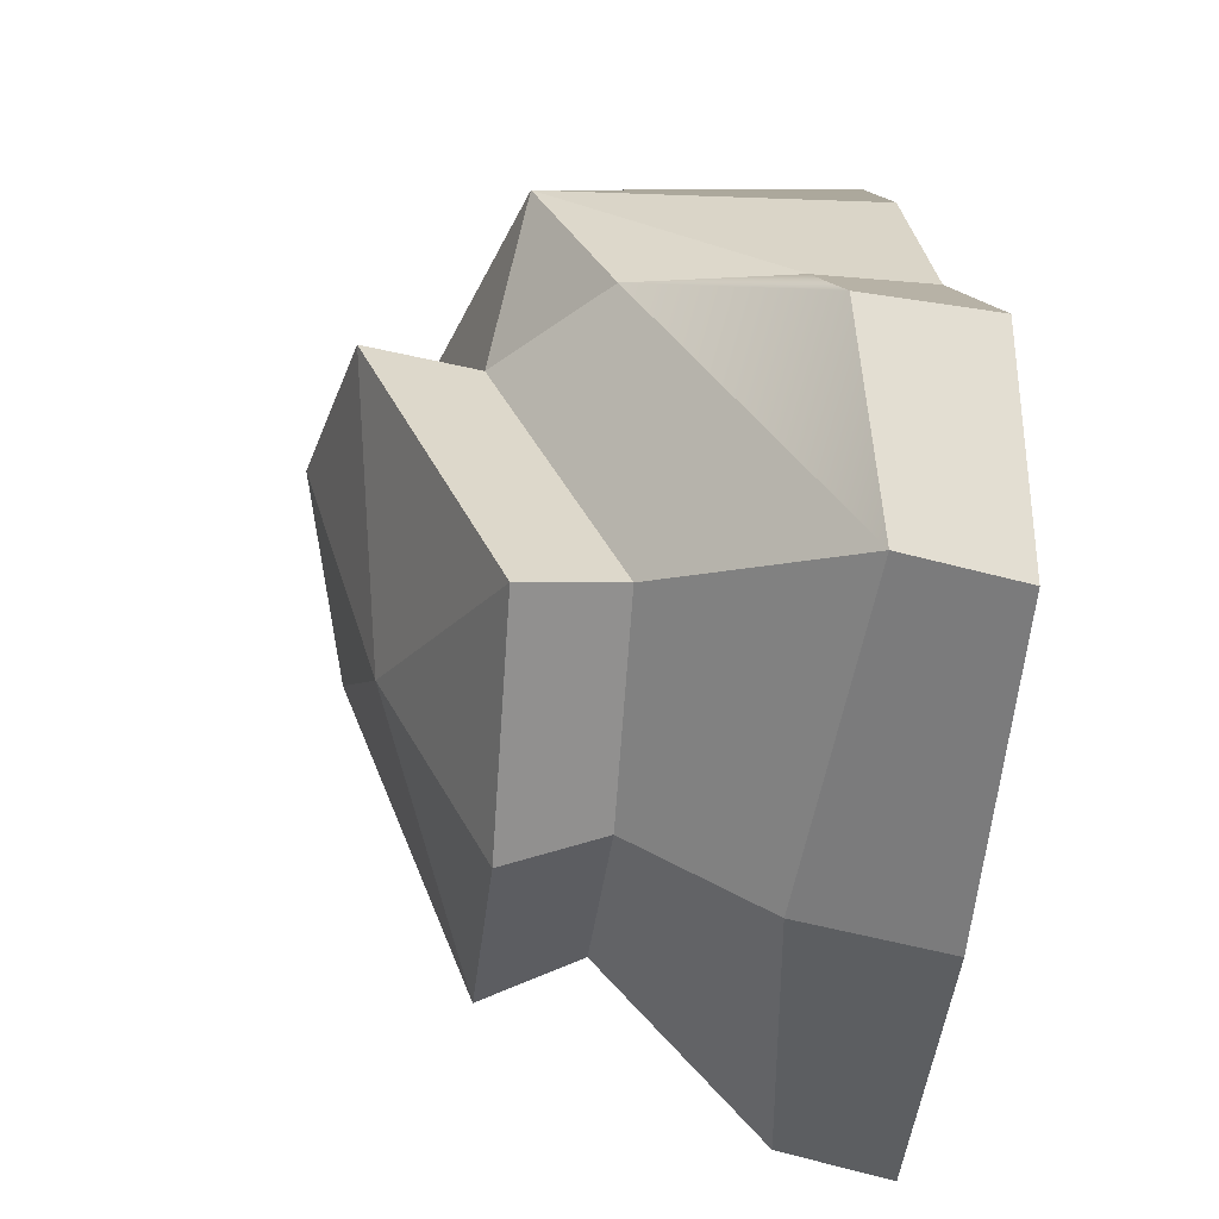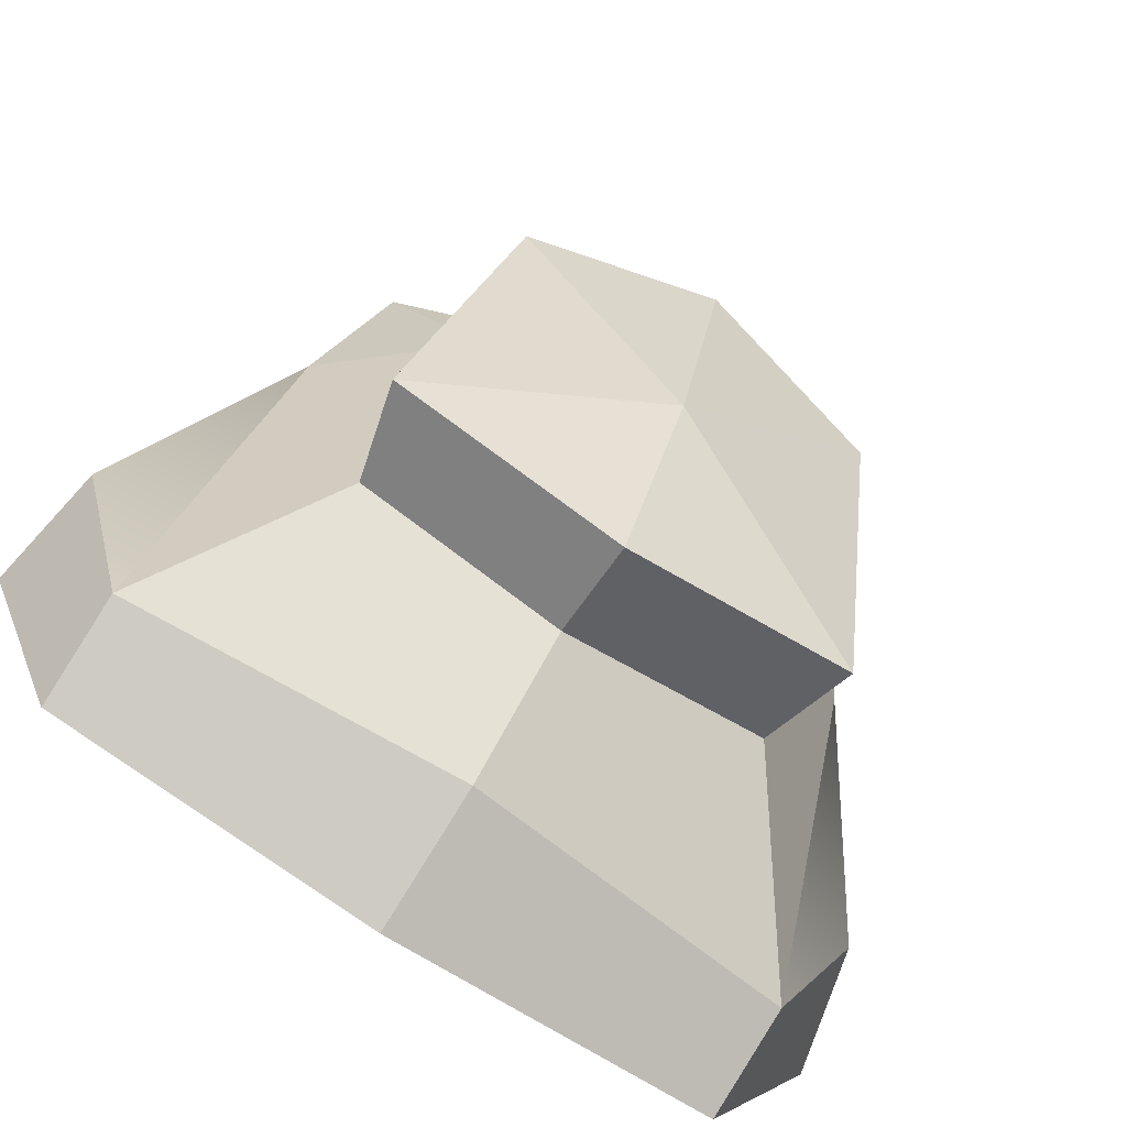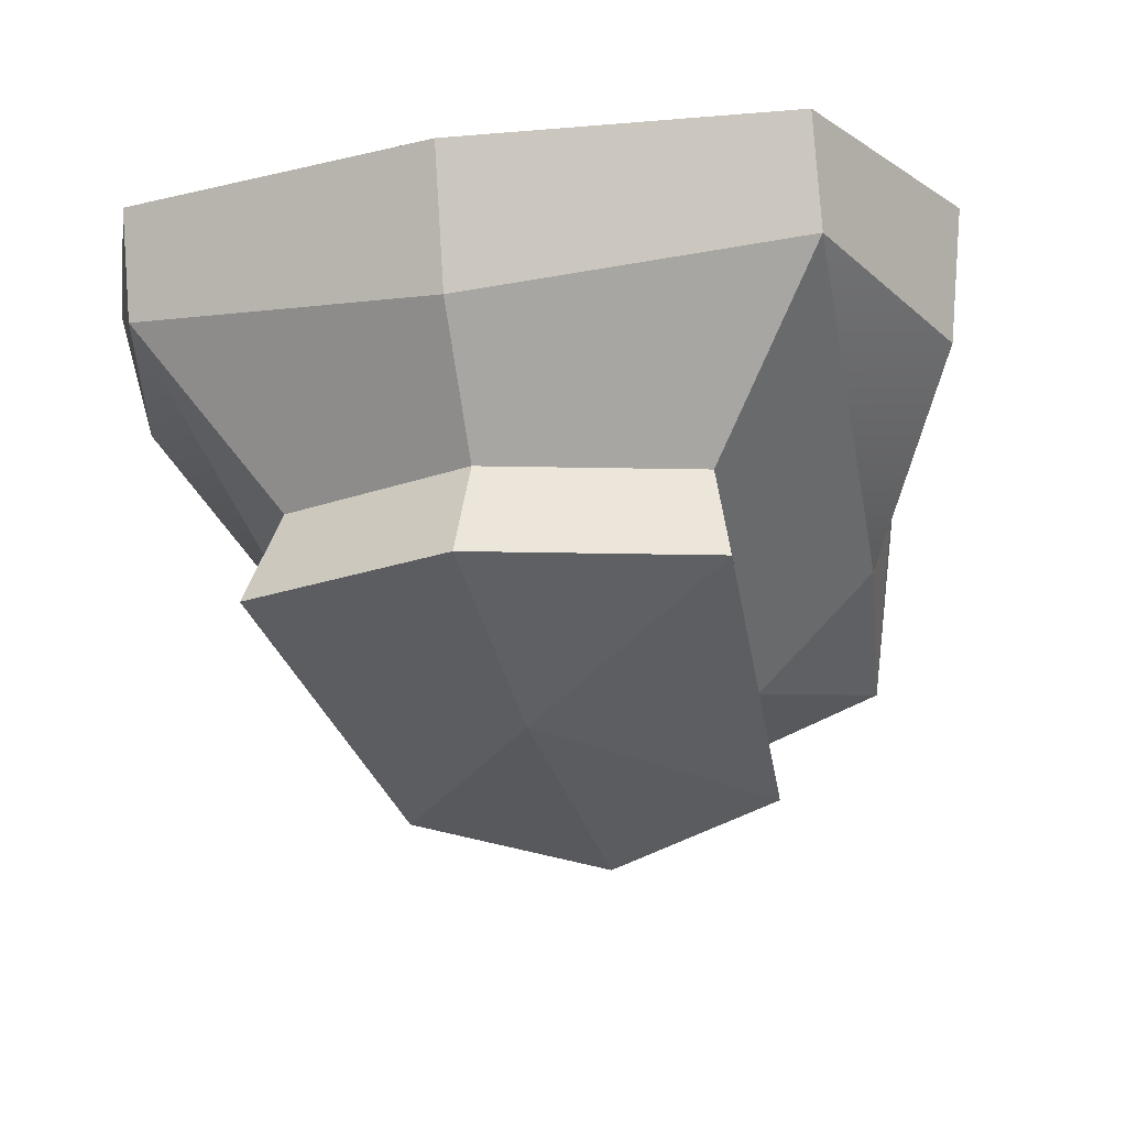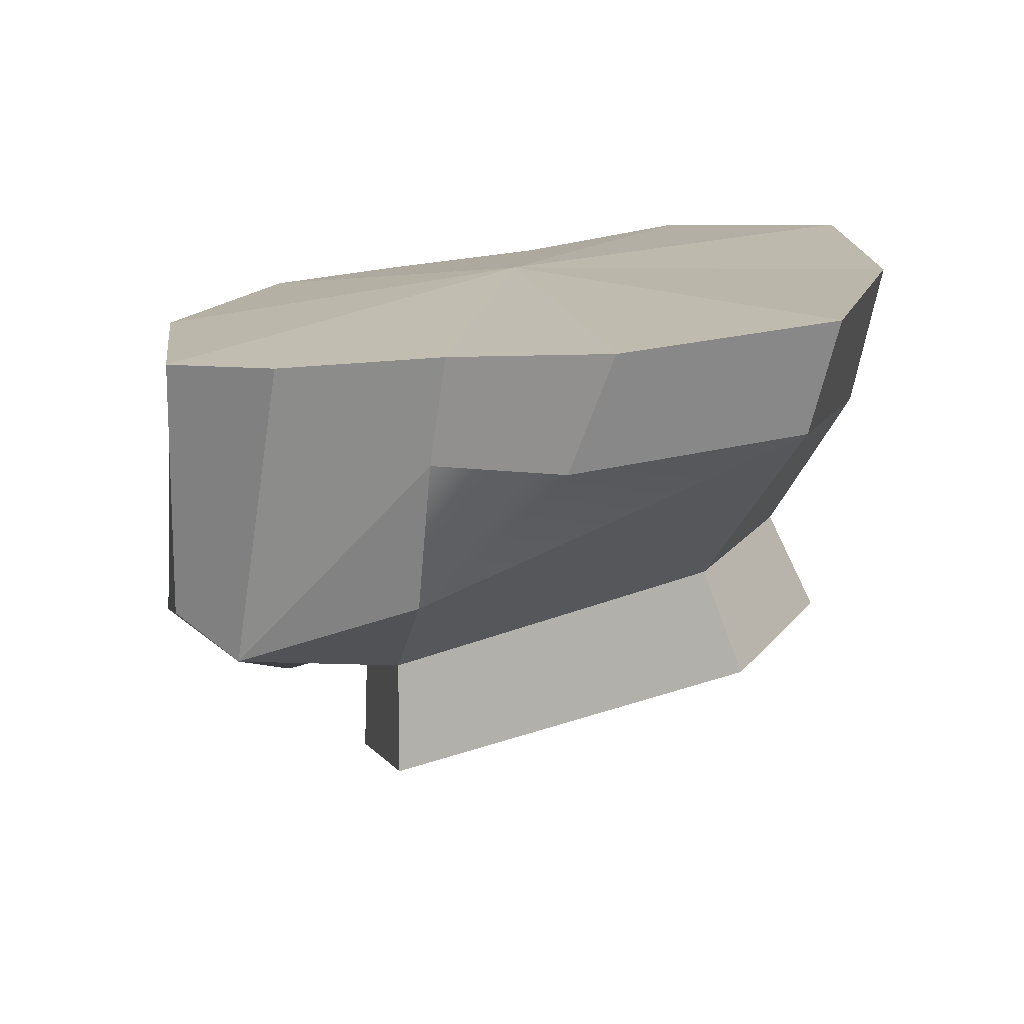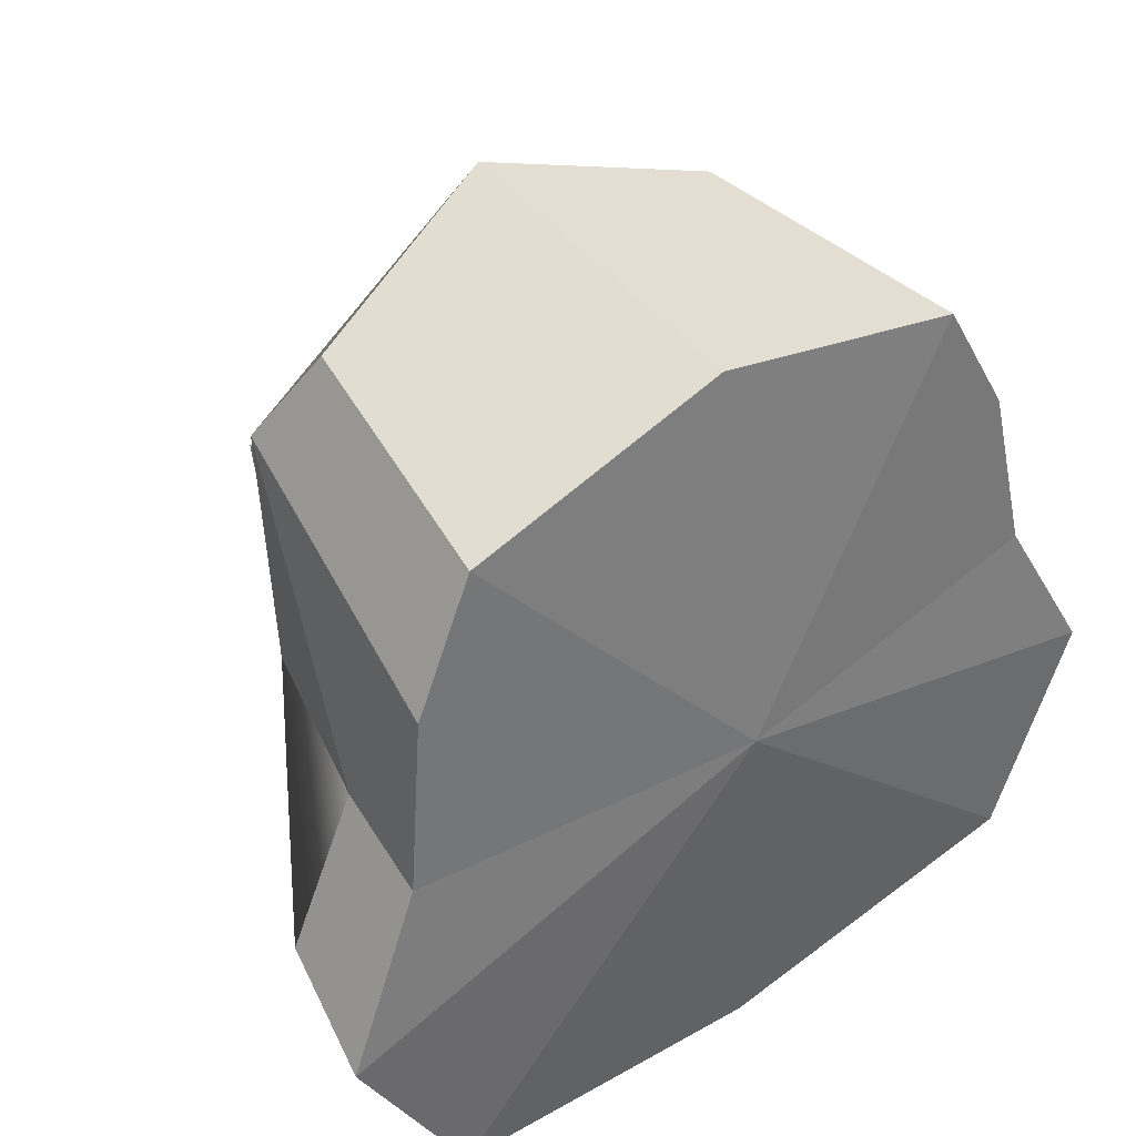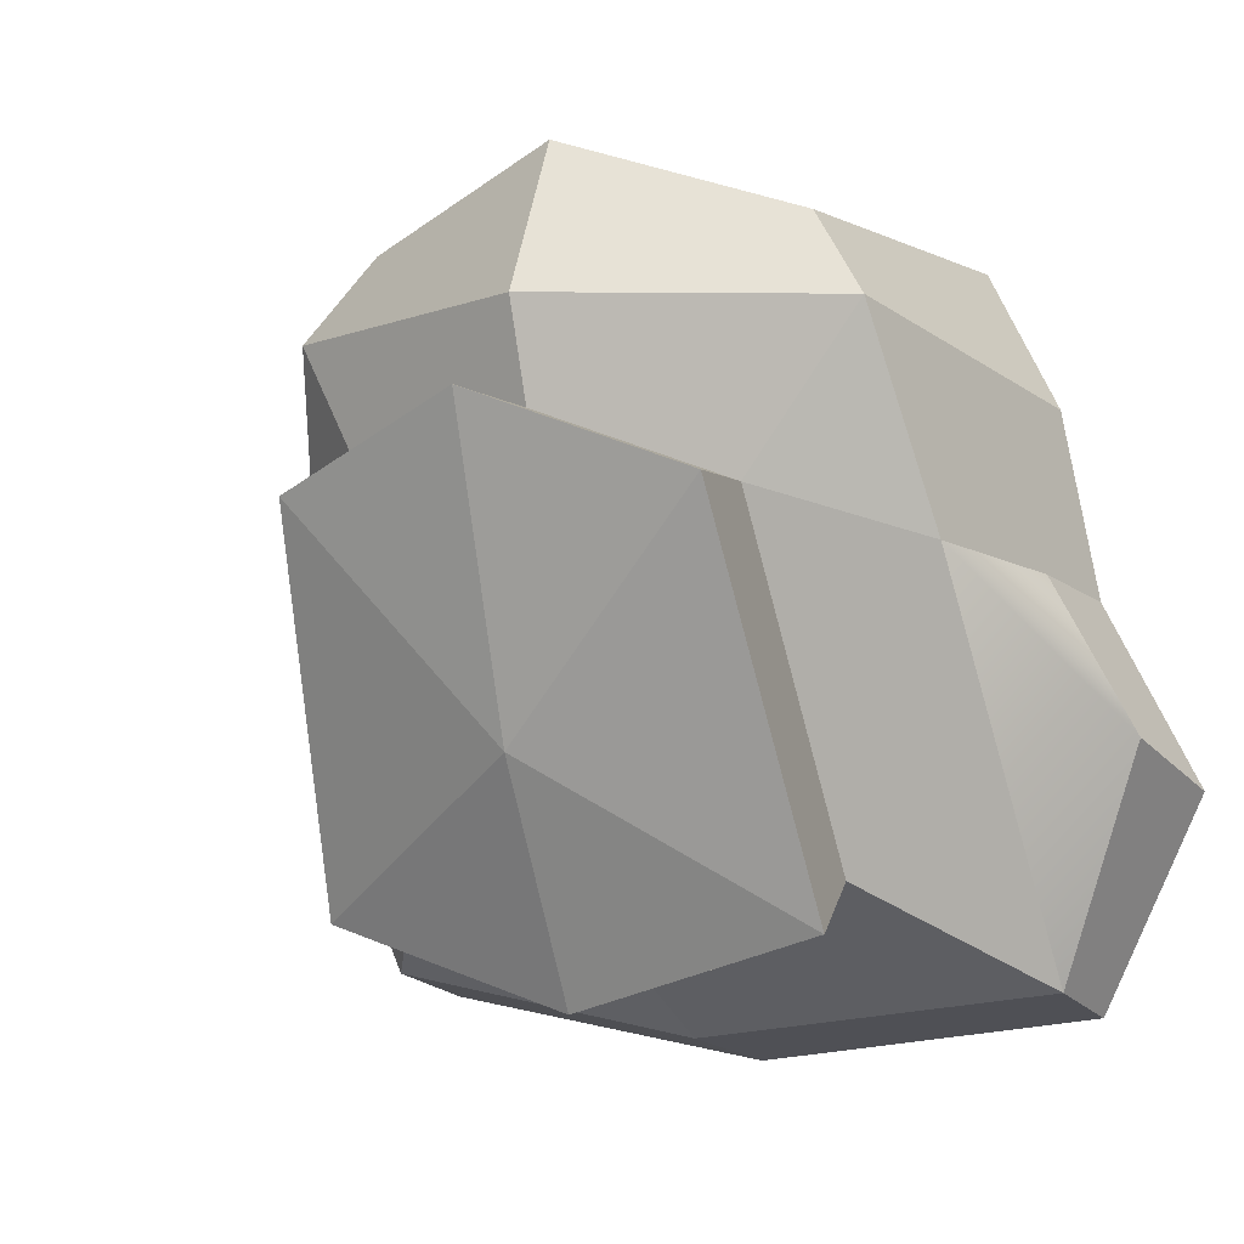
<metadata>
{"format":"obj","ext":"obj","renderer":"f3d","projection":"perspective","resolution":1024,"background":"white","views":[{"elev":-50.5,"azim":84.8,"up":"+Z"},{"elev":-79.0,"azim":-32.9,"up":"+Z"},{"elev":-18.2,"azim":-163.0,"up":"+Y"},{"elev":14.8,"azim":96.9,"up":"+Y"},{"elev":44.6,"azim":142.3,"up":"+Z"},{"elev":-3.9,"azim":28.3,"up":"+Z"}]}
</metadata>
<code>
v 0 4.843 14.46
v -7.081 -4.115 12.69
v 0 -6.244 14.97
v -8.617 4.996 12.26
v -0 2.617 -10.49
v 0 -8.447 10.33
v -11.32 2.458 2.995
v -13.86 2.92 -1.654
v -11.19 3.799 -8.887
v -9.026 -5.141 10.03
v -10.73 5.376 8.102
v -11.67 6.062 2.427
v -10.17 -2.675 3.598
v -0 -1.868 -7.763
v 0 -7.495 7.282
v -7.015 -1.988 -5.639
v -5.853 -6.143 5.072
v -14.49 6.824 -3.132
v -11.15 7.393 -9.816
v 0 7.302 -11.49
v 7.081 -4.115 12.69
v 8.617 4.996 12.26
v 11.32 2.458 2.995
v 13.86 2.92 -1.654
v 11.19 3.799 -8.887
v 9.026 -5.141 10.03
v 10.73 5.376 8.102
v 11.67 6.062 2.427
v 10.17 -2.675 3.598
v 7.015 -1.988 -5.639
v 5.853 -6.143 5.072
v 14.49 6.824 -3.132
v 11.15 7.393 -9.816
v 0 7.137 1.629
v -7.816 -5.223 -6.974
v -6.521 -9.853 4.96
v -0 -8.624 -2.144
v -0 -5.089 -9.341
v 0 -11.36 7.421
v 7.816 -5.223 -6.974
v 6.521 -9.853 4.96
f 2 3 1 4
f 12 18 8 7
f 19 20 5 9
f 10 6 3 2
f 9 16 17 13
f 9 5 14 16
f 10 17 15 6
f 18 19 9 8
f 8 13 7
f 4 11 10 2
f 10 11 12 7
f 13 17 10
f 7 13 10
f 9 13 8
f 21 22 1 3
f 28 23 24 32
f 33 25 5 20
f 26 21 3 6
f 25 29 31 30
f 25 30 14 5
f 26 6 15 31
f 32 24 25 33
f 24 23 29
f 22 21 26 27
f 26 23 28 27
f 29 26 31
f 23 26 29
f 25 24 29
f 4 1 34
f 11 4 34
f 12 11 34
f 18 12 34
f 19 18 34
f 20 19 34
f 1 22 34
f 22 27 34
f 27 28 34
f 28 32 34
f 32 33 34
f 33 20 34
f 36 35 37
f 35 38 37
f 39 36 37
f 40 41 37
f 38 40 37
f 41 39 37
f 17 16 35 36
f 16 14 38 35
f 15 17 36 39
f 30 31 41 40
f 14 30 40 38
f 31 15 39 41

</code>
